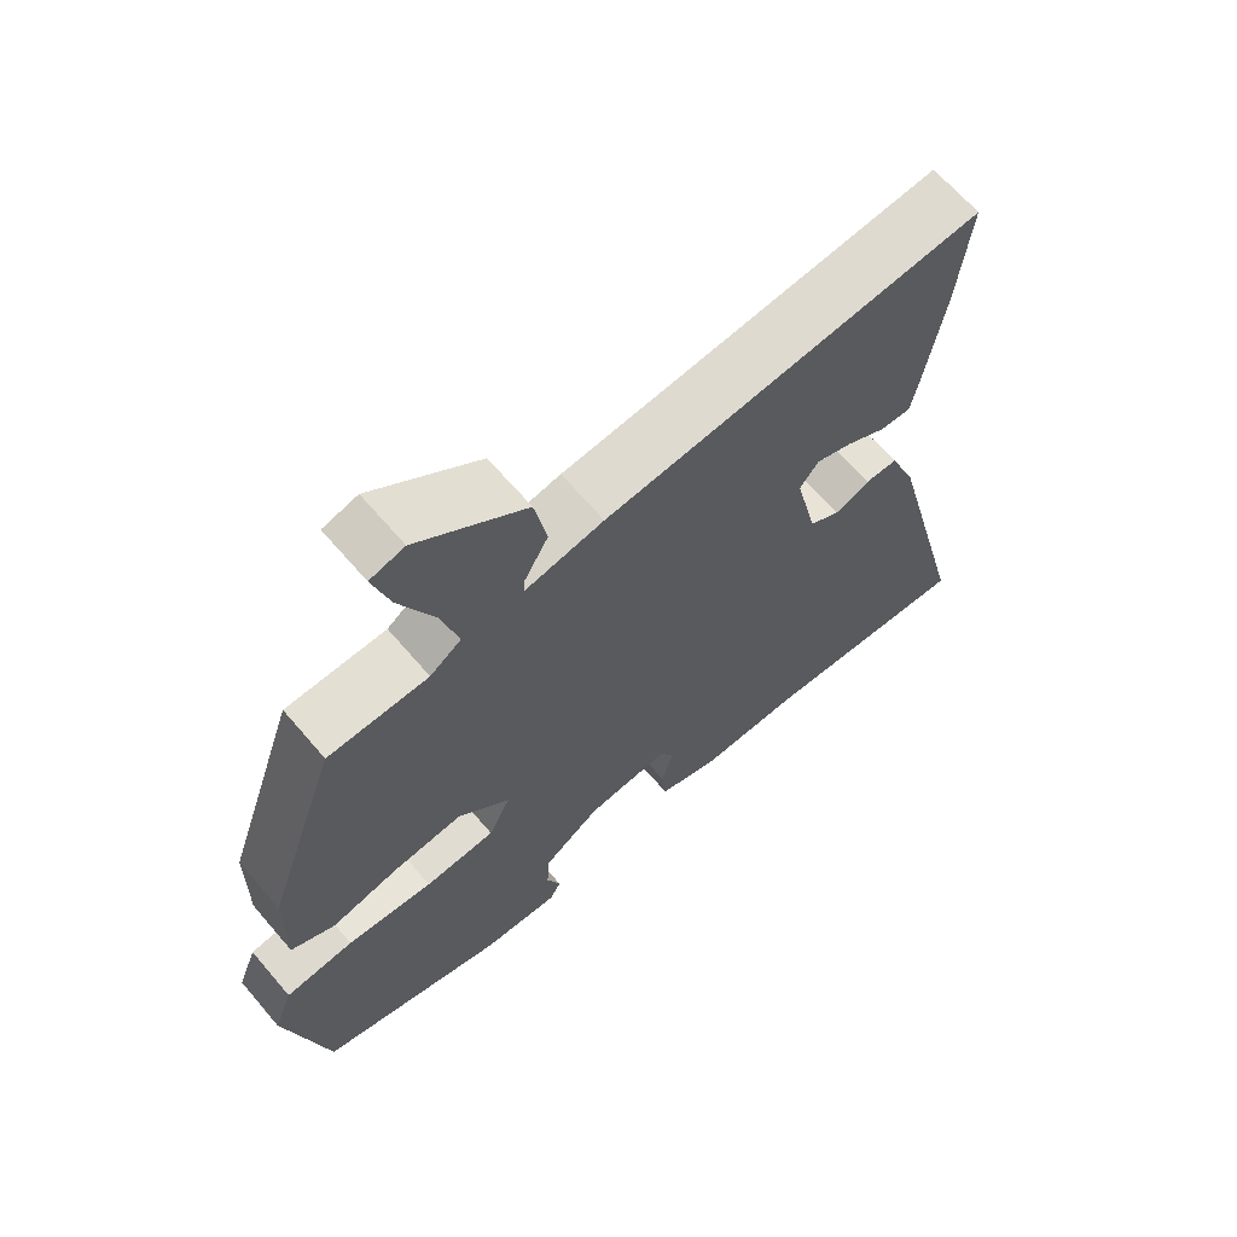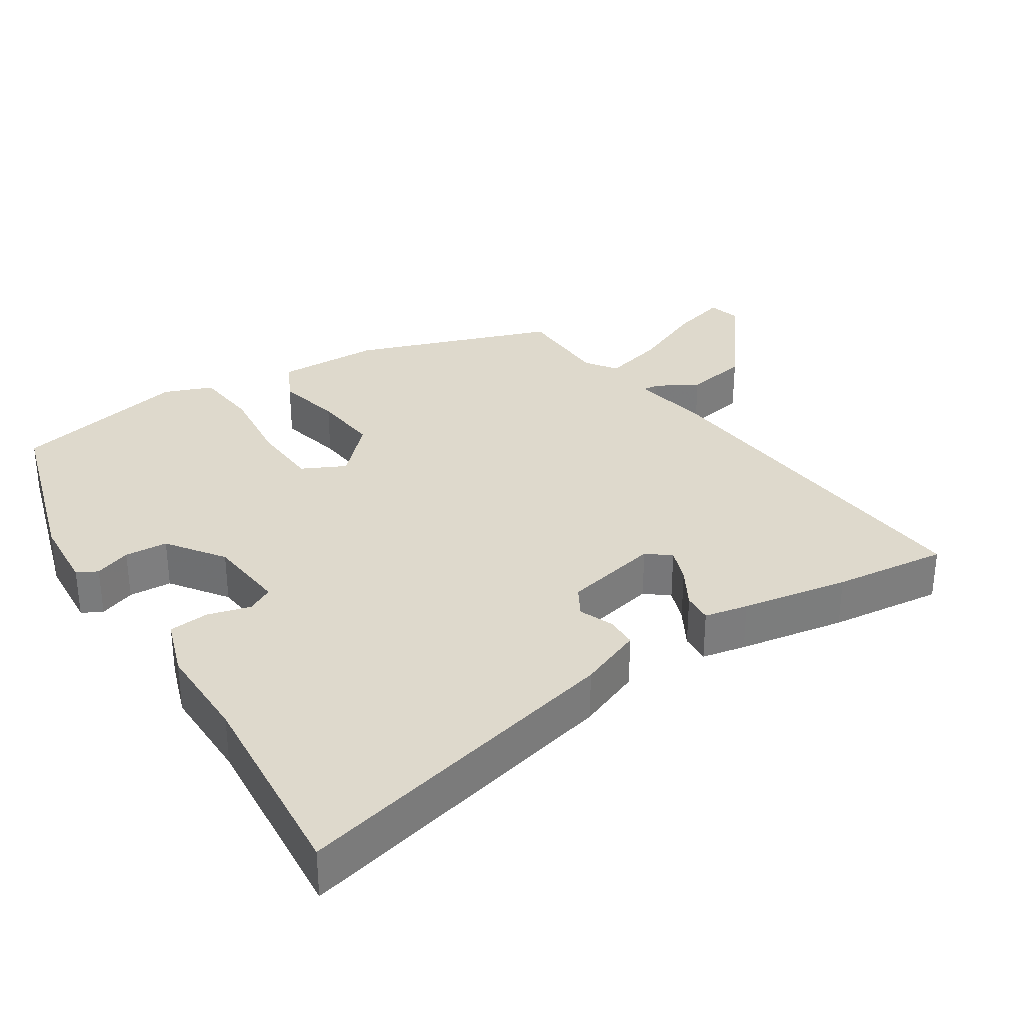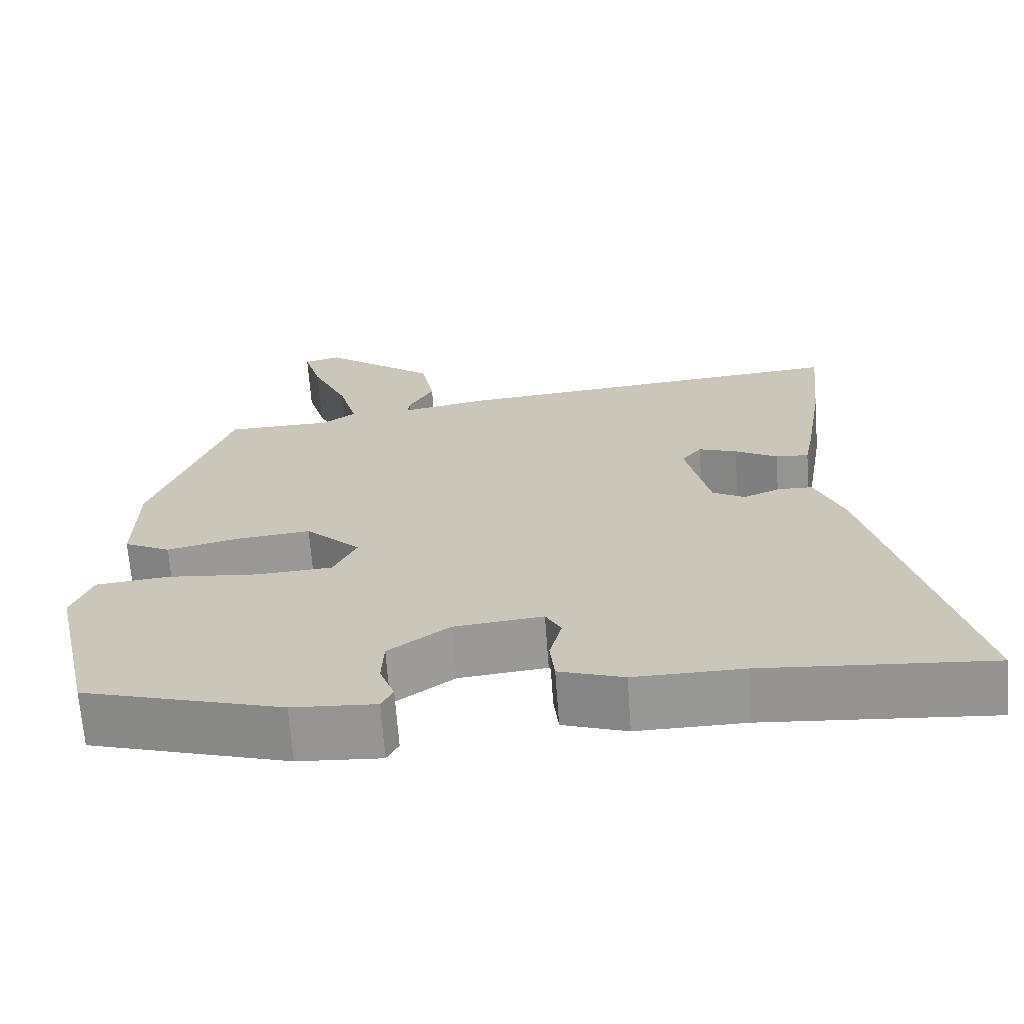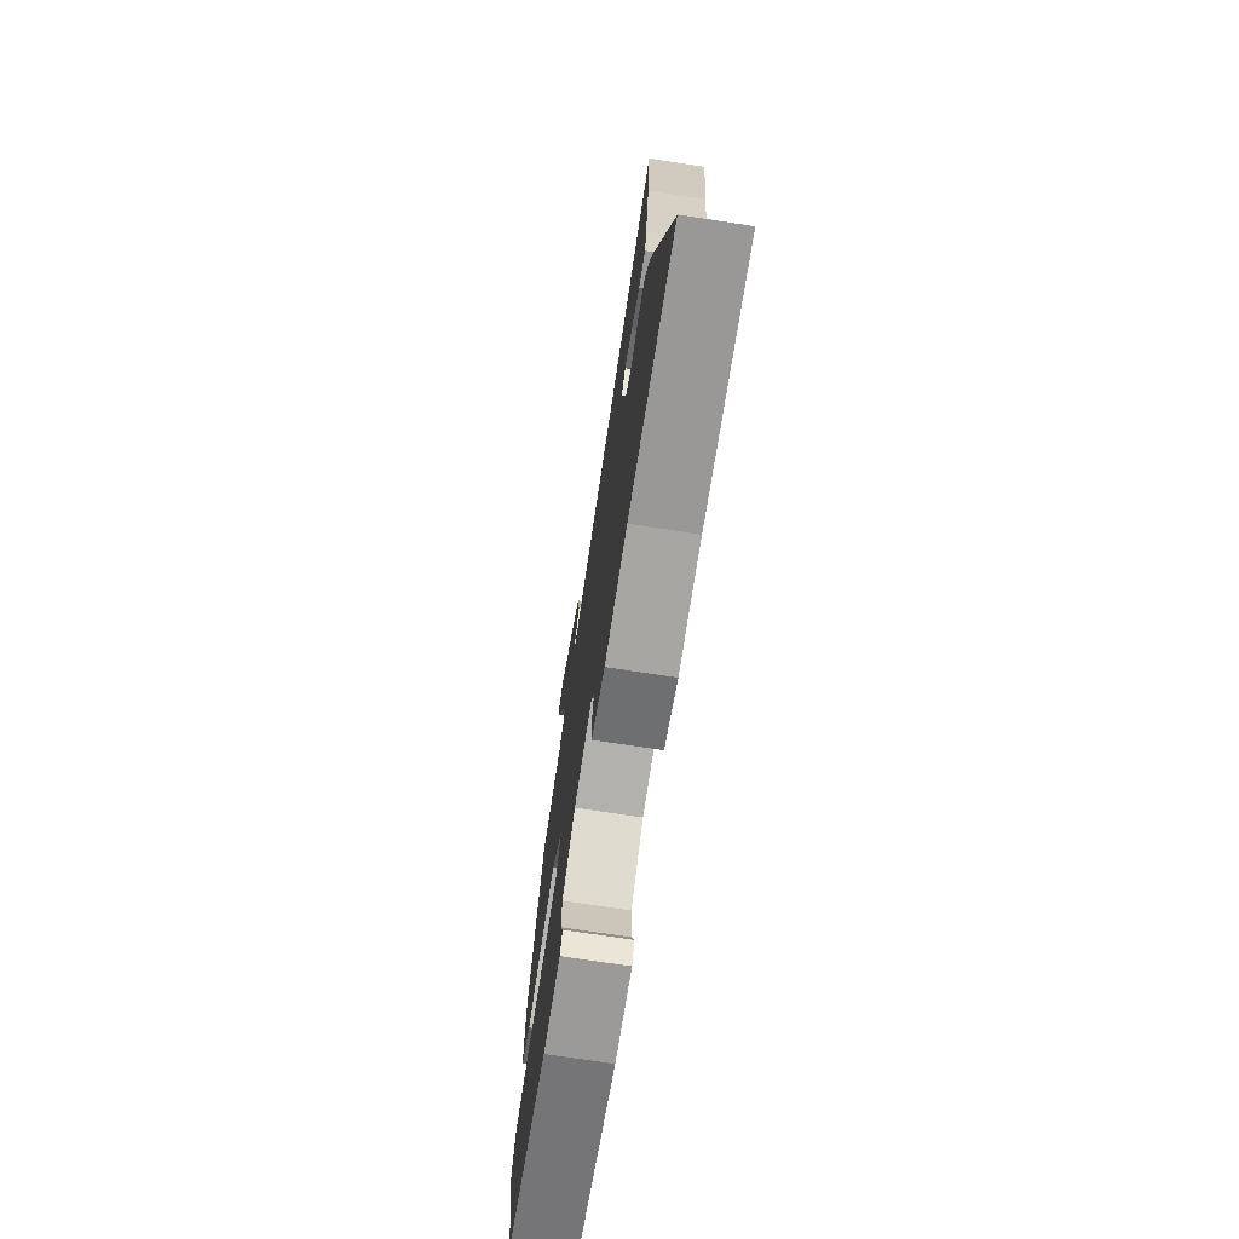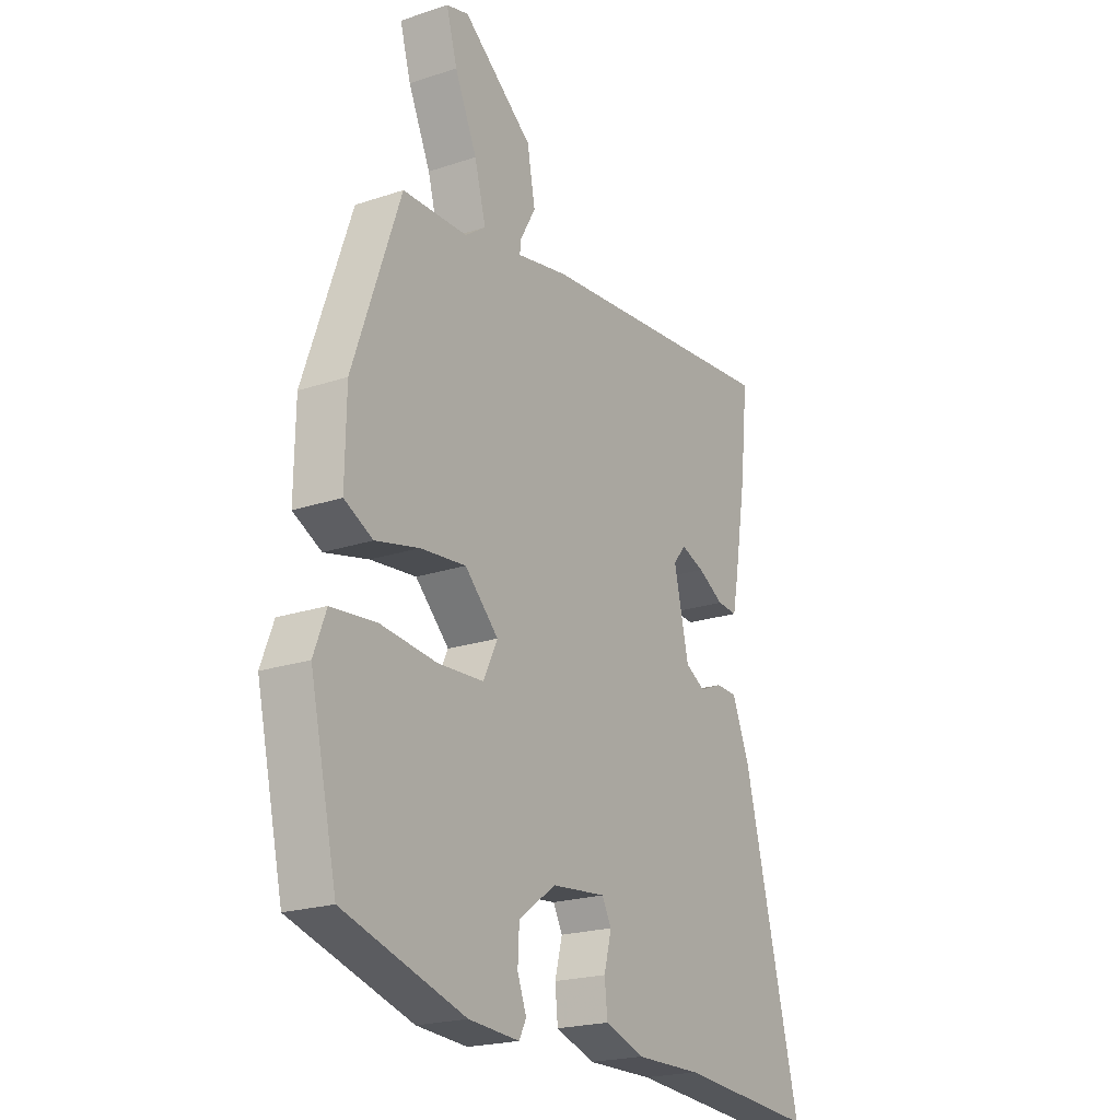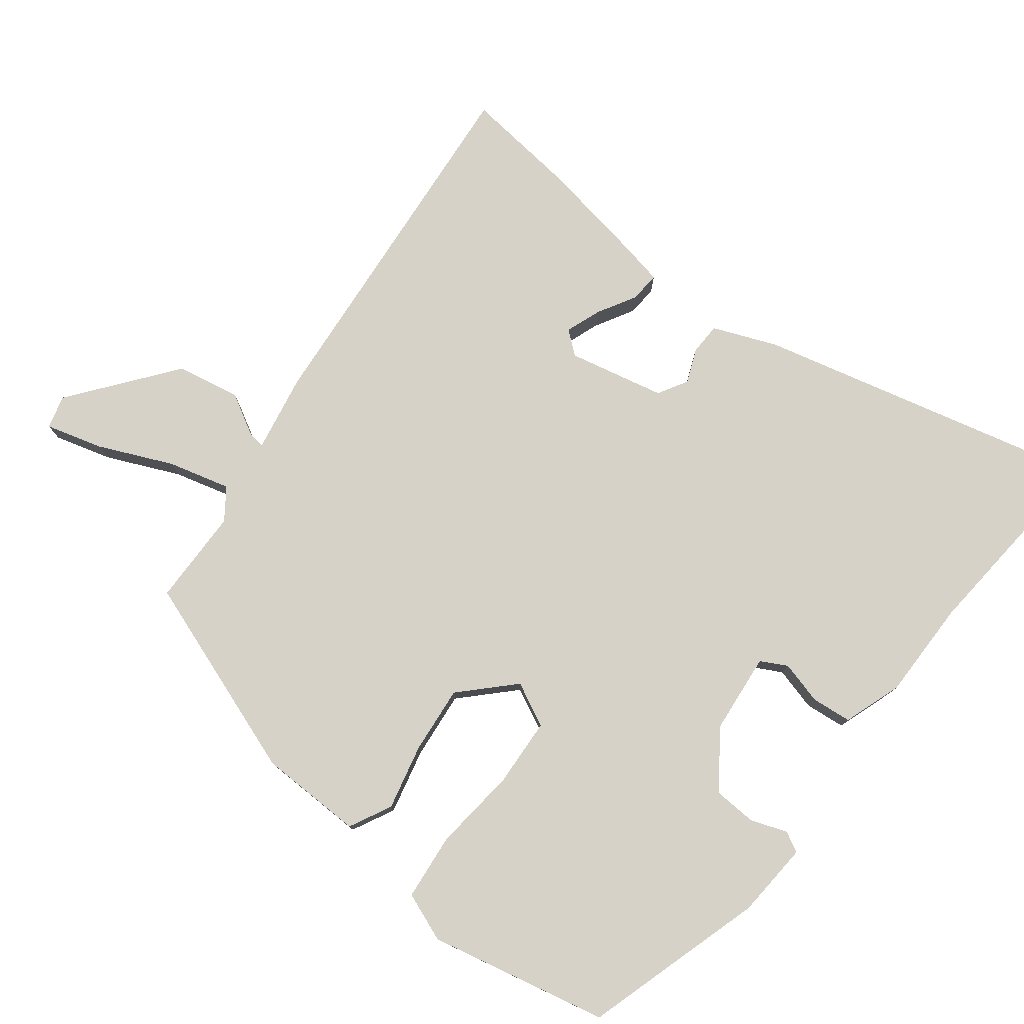
<metadata>
{"format":"obj","ext":"obj","renderer":"f3d","projection":"perspective","resolution":1024,"background":"white","views":[{"elev":65.9,"azim":139.4,"up":"+Z"},{"elev":32.0,"azim":-122.4,"up":"+Y"},{"elev":-67.9,"azim":-175.8,"up":"+Z"},{"elev":-73.2,"azim":-98.7,"up":"+Z"},{"elev":-21.2,"azim":120.9,"up":"+Z"},{"elev":77.9,"azim":128.1,"up":"+Y"}]}
</metadata>
<code>
v 0.48 0.07 -0.431
v 0.224 0.07 -0.507
v 0.117 0.07 -0.514
v 0.102 0.07 -0.485
v 0.121 0.07 -0.434
v 0.118 0.07 -0.373
v 0.039 0.07 -0.316
v -0.075 0.07 -0.304
v -0.095 0.07 -0.341
v -0.079 0.07 -0.402
v -0.085 0.07 -0.459
v -0.168 0.07 -0.487
v -0.308 0.07 -0.485
v -0.601 0.07 -0.508
v -0.481 0.07 -0.031
v -0.444 0.07 0.059
v -0.399 0.07 0.06
v -0.351 0.07 0.04
v -0.309 0.07 0.064
v -0.278 0.07 0.2
v -0.304 0.07 0.233
v -0.354 0.07 0.215
v -0.409 0.07 0.184
v -0.452 0.07 0.181
v -0.464 0.07 0.243
v -0.489 0.07 0.395
v -0.506 0.07 0.557
v 0.017 0.07 0.508
v 0.126 0.07 0.487
v 0.124 0.07 0.51
v 0.091 0.07 0.569
v 0.108 0.07 0.659
v 0.256 0.07 0.773
v 0.303 0.07 0.76
v 0.28 0.07 0.68
v 0.233 0.07 0.576
v 0.209 0.07 0.488
v 0.252 0.07 0.457
v 0.389 0.07 0.454
v 0.488 0.07 0.169
v 0.49 0.07 0.022
v 0.43 0.07 -0.008
v 0.338 0.07 0.014
v 0.242 0.07 0.024
v 0.171 0.07 -0.045
v 0.201 0.07 -0.107
v 0.298 0.07 -0.113
v 0.417 0.07 -0.101
v 0.511 0.07 -0.111
v 0.537 0.07 -0.18
v 0.48 0 -0.431
v 0.224 0 -0.507
v 0.117 0 -0.514
v 0.102 0 -0.485
v 0.121 0 -0.434
v 0.118 0 -0.373
v 0.039 0 -0.316
v -0.075 0 -0.304
v -0.095 0 -0.341
v -0.079 0 -0.402
v -0.085 0 -0.459
v -0.168 0 -0.487
v -0.308 0 -0.485
v -0.601 0 -0.508
v -0.481 0 -0.031
v -0.444 0 0.059
v -0.399 0 0.06
v -0.351 0 0.04
v -0.309 0 0.064
v -0.278 0 0.2
v -0.304 0 0.233
v -0.354 0 0.215
v -0.409 0 0.184
v -0.452 0 0.181
v -0.464 0 0.243
v -0.489 0 0.395
v -0.506 0 0.557
v 0.017 0 0.508
v 0.126 0 0.487
v 0.124 0 0.51
v 0.091 0 0.569
v 0.108 0 0.659
v 0.256 0 0.773
v 0.303 0 0.76
v 0.28 0 0.68
v 0.233 0 0.576
v 0.209 0 0.488
v 0.252 0 0.457
v 0.389 0 0.454
v 0.488 0 0.169
v 0.49 0 0.022
v 0.43 0 -0.008
v 0.338 0 0.014
v 0.242 0 0.024
v 0.171 0 -0.045
v 0.201 0 -0.107
v 0.298 0 -0.113
v 0.417 0 -0.101
v 0.511 0 -0.111
v 0.537 0 -0.18
f 3 4 5
f 2 3 5
f 1 2 5
f 50 1 5
f 49 50 5
f 48 49 5
f 47 48 5
f 46 47 5 6
f 45 46 6 7
f 41 42 43
f 40 41 43
f 39 40 43
f 38 39 43
f 37 38 43 44
f 34 35 36
f 33 34 36
f 32 33 36
f 31 32 36
f 30 31 36
f 29 30 36 37
f 27 28 29
f 26 27 29
f 25 26 29
f 24 25 29
f 23 24 29
f 22 23 29
f 21 22 29 37
f 37 44 45
f 21 37 45
f 20 21 45
f 16 17 18
f 15 16 18
f 14 15 18
f 13 14 18
f 13 18 19
f 12 13 19
f 11 12 19
f 10 11 19
f 9 10 19
f 8 9 19 20
f 7 8 20 45
f 55 54 53
f 55 53 52
f 55 52 51
f 55 51 100
f 55 100 99
f 55 99 98
f 55 98 97
f 56 55 97 96
f 57 56 96 95
f 93 92 91
f 93 91 90
f 93 90 89
f 93 89 88
f 94 93 88 87
f 86 85 84
f 86 84 83
f 86 83 82
f 86 82 81
f 86 81 80
f 87 86 80 79
f 79 78 77
f 79 77 76
f 79 76 75
f 79 75 74
f 79 74 73
f 79 73 72
f 87 79 72 71
f 95 94 87
f 95 87 71
f 95 71 70
f 68 67 66
f 68 66 65
f 68 65 64
f 68 64 63
f 69 68 63
f 69 63 62
f 69 62 61
f 69 61 60
f 69 60 59
f 70 69 59 58
f 95 70 58 57
f 1 51 52 2
f 2 52 53 3
f 3 53 54 4
f 4 54 55 5
f 5 55 56 6
f 6 56 57 7
f 7 57 58 8
f 8 58 59 9
f 9 59 60 10
f 10 60 61 11
f 11 61 62 12
f 12 62 63 13
f 13 63 64 14
f 14 64 65 15
f 15 65 66 16
f 16 66 67 17
f 17 67 68 18
f 18 68 69 19
f 19 69 70 20
f 20 70 71 21
f 21 71 72 22
f 22 72 73 23
f 23 73 74 24
f 24 74 75 25
f 25 75 76 26
f 26 76 77 27
f 27 77 78 28
f 28 78 79 29
f 29 79 80 30
f 30 80 81 31
f 31 81 82 32
f 32 82 83 33
f 33 83 84 34
f 34 84 85 35
f 35 85 86 36
f 36 86 87 37
f 37 87 88 38
f 38 88 89 39
f 39 89 90 40
f 40 90 91 41
f 41 91 92 42
f 42 92 93 43
f 43 93 94 44
f 44 94 95 45
f 45 95 96 46
f 46 96 97 47
f 47 97 98 48
f 48 98 99 49
f 49 99 100 50
f 50 100 51 1

</code>
